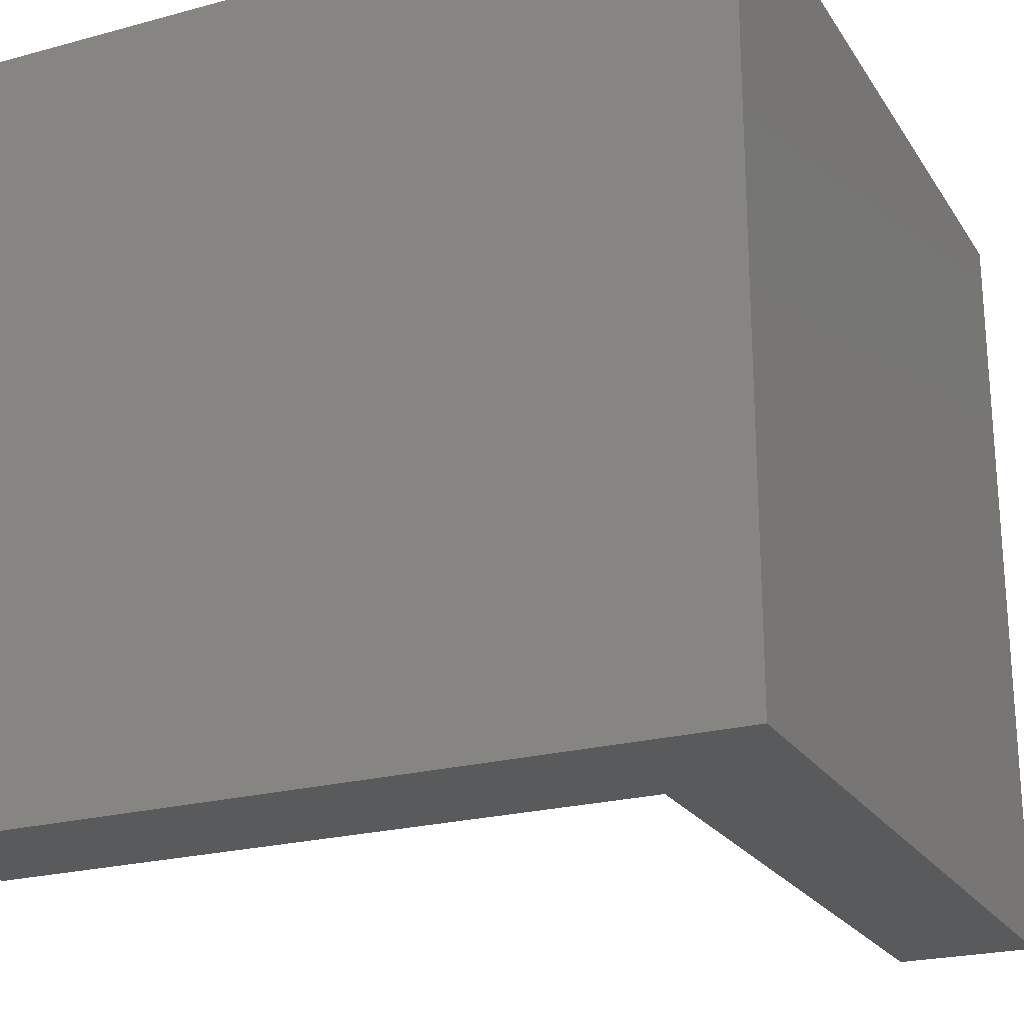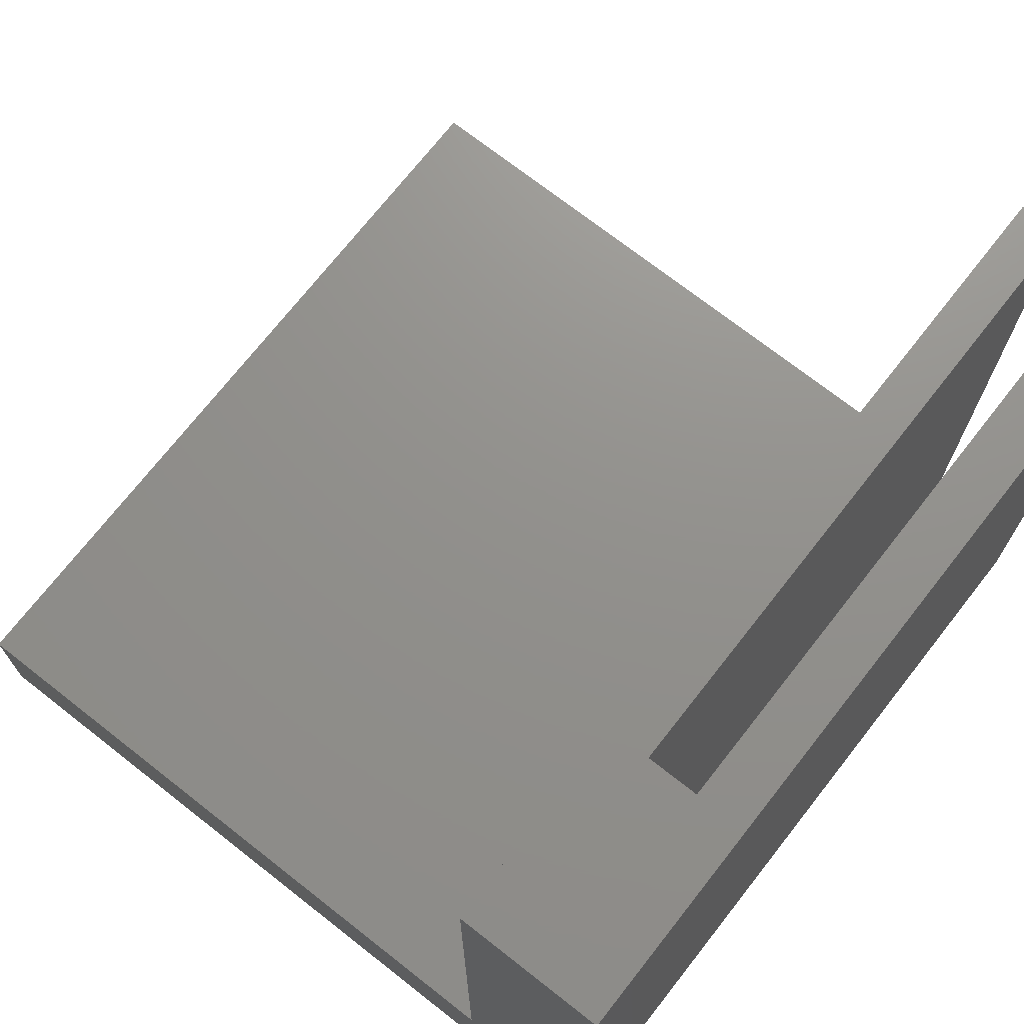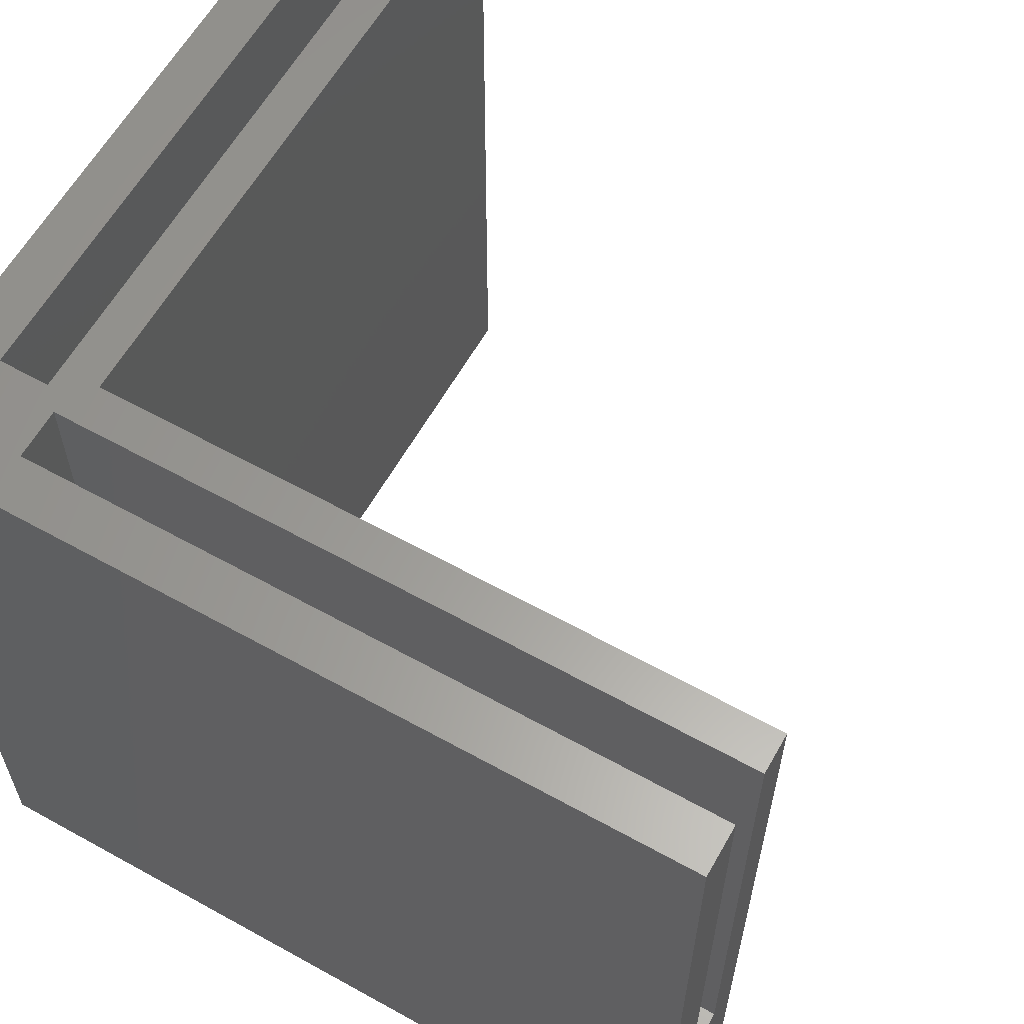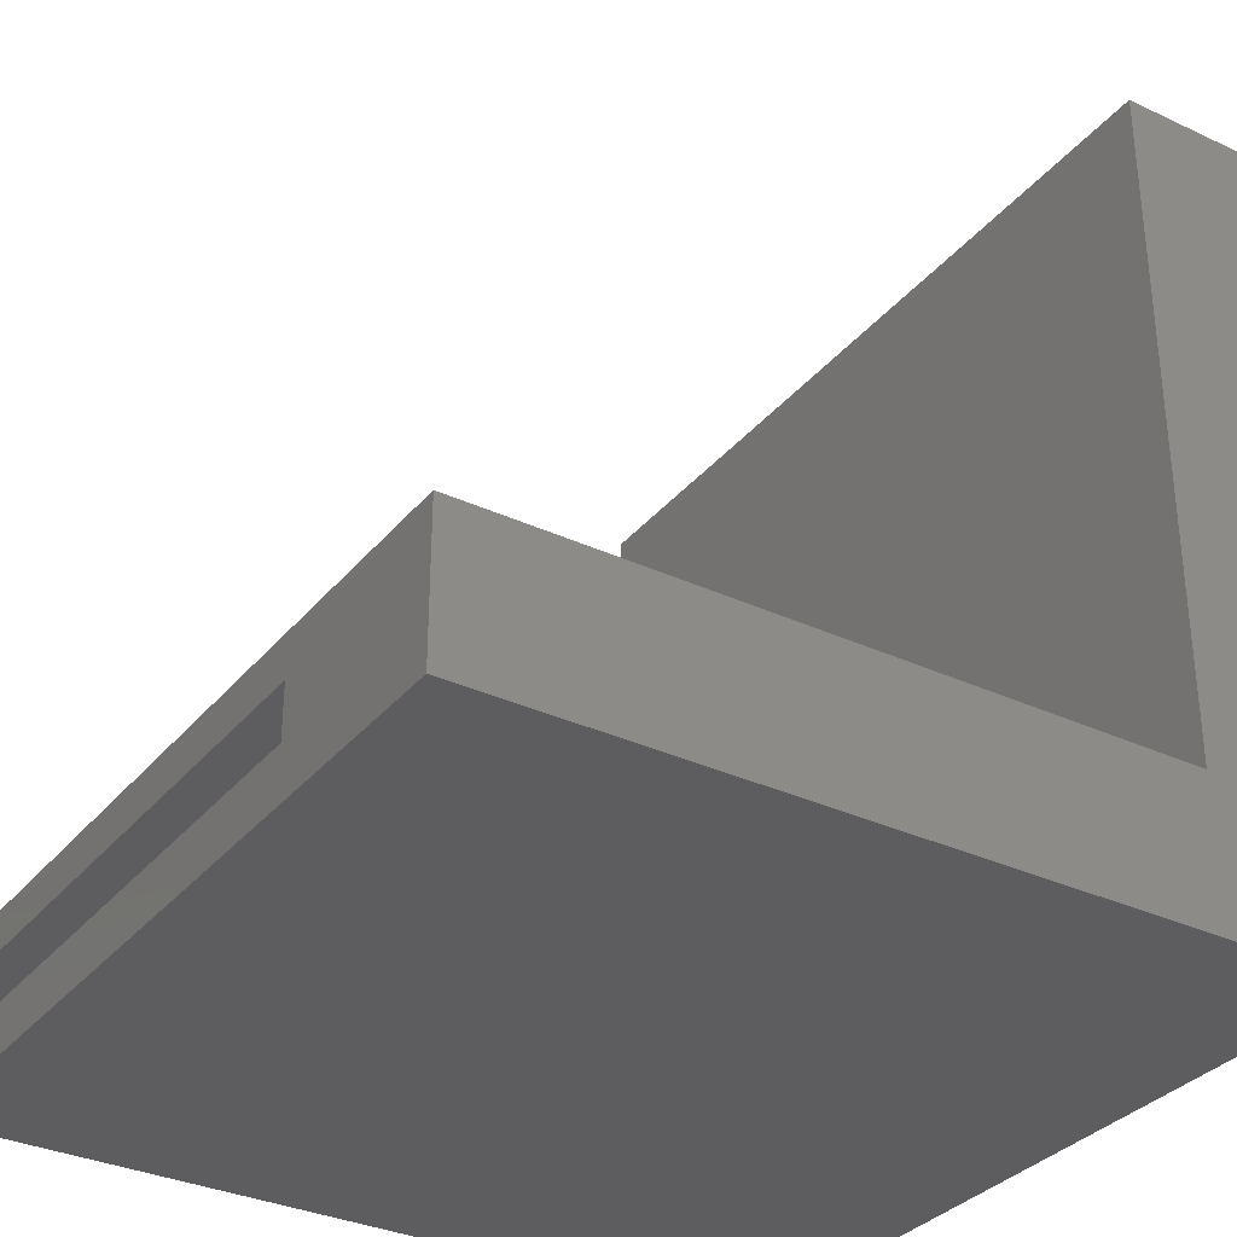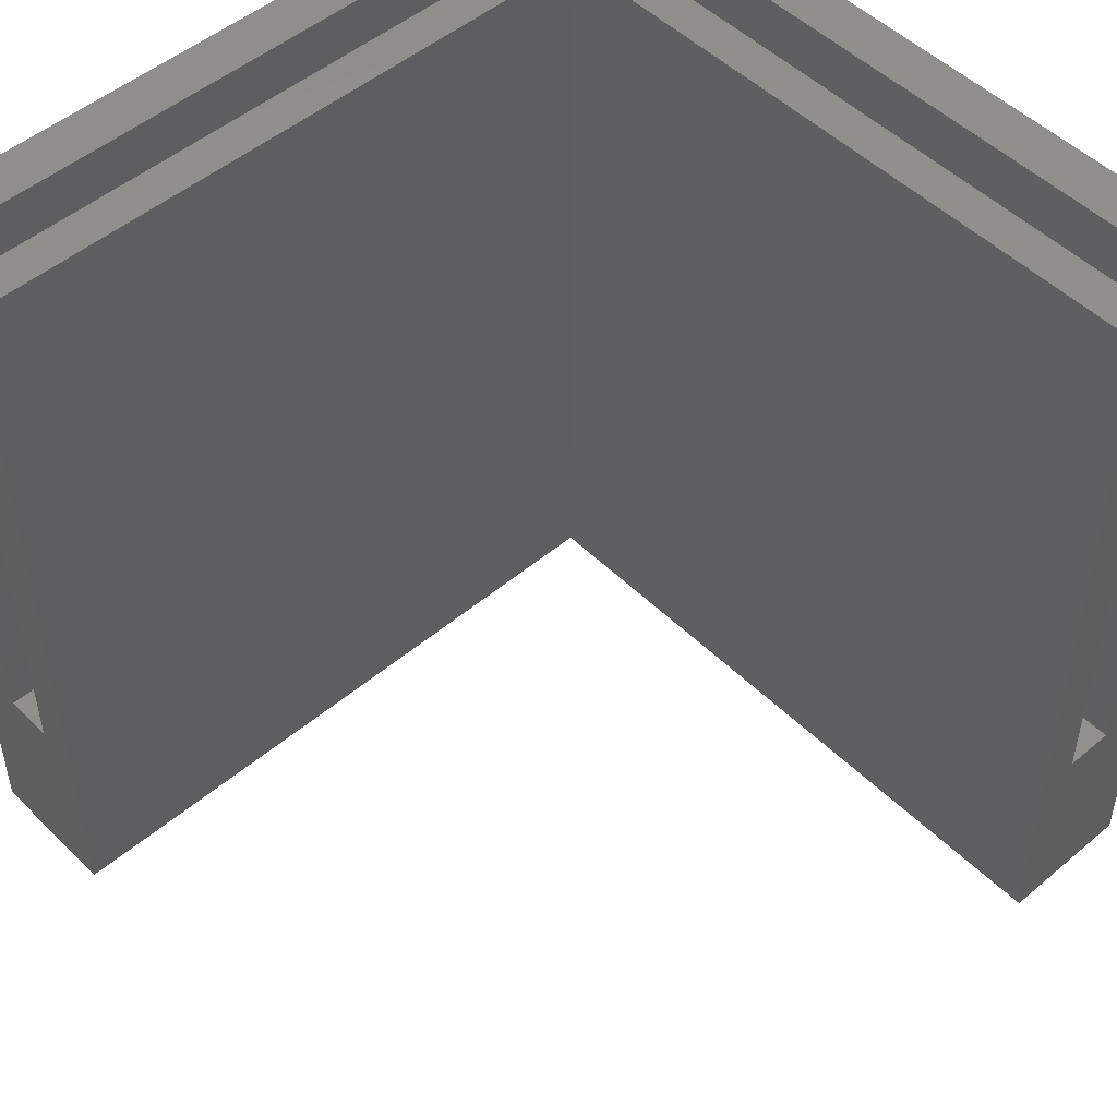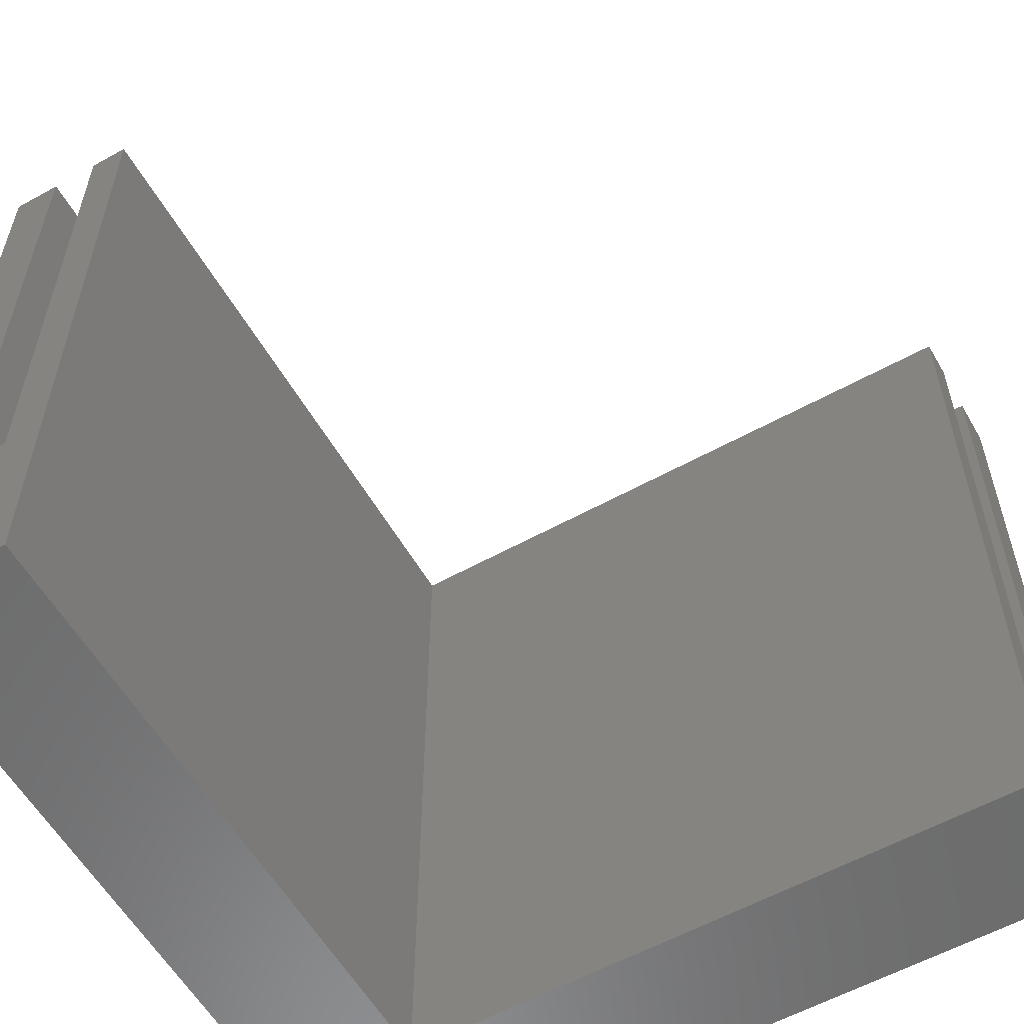
<metadata>
{"format":"stl","ext":"stl","renderer":"f3d","projection":"perspective","resolution":1024,"background":"white","views":[{"elev":-22.9,"azim":-65.2,"up":"+Z"},{"elev":72.1,"azim":-141.9,"up":"+Y"},{"elev":61.1,"azim":29.5,"up":"+Z"},{"elev":-33.0,"azim":147.2,"up":"+Y"},{"elev":49.9,"azim":137.1,"up":"+Z"},{"elev":-58.0,"azim":119.8,"up":"+Z"}]}
</metadata>
<code>
# stl→obj: 28 verts, 52 faces
v 0 0 0
v 0 0 40
v 0 40 0
v 0 40 40
v 40 0 0
v 40 0 40
v 40 7 0
v 7 7 0
v 7 40 0
v 2.5 40 10
v 5 40 40
v 5 40 10
v 7 40 40
v 2.5 40 40
v 6 2.5 40
v 6 5 40
v 40 5 40
v 7 7 40
v 5 6 40
v 2.5 6 40
v 40 7 40
v 40 2.5 40
v 40 5 10
v 40 2.5 10
v 5 6 10
v 2.5 6 10
v 6 5 10
v 6 2.5 10
f 1 2 3
f 3 2 4
f 2 1 5
f 6 2 5
f 7 5 8
f 1 3 8
f 1 8 5
f 8 3 9
f 3 4 10
f 3 10 9
f 11 9 12
f 10 12 9
f 9 11 13
f 10 4 14
f 15 2 6
f 11 15 16
f 16 17 18
f 19 2 15
f 20 14 4
f 11 16 18
f 20 2 19
f 4 2 20
f 18 13 11
f 21 18 17
f 22 15 6
f 11 19 15
f 23 5 7
f 24 22 6
f 21 17 7
f 24 5 23
f 6 5 24
f 17 23 7
f 21 7 18
f 18 7 8
f 9 13 18
f 8 9 18
f 11 12 19
f 19 12 25
f 25 12 10
f 26 25 10
f 10 14 20
f 26 10 20
f 19 25 20
f 20 25 26
f 23 17 16
f 27 23 16
f 27 16 15
f 28 27 15
f 22 24 15
f 15 24 28
f 24 23 27
f 28 24 27

</code>
